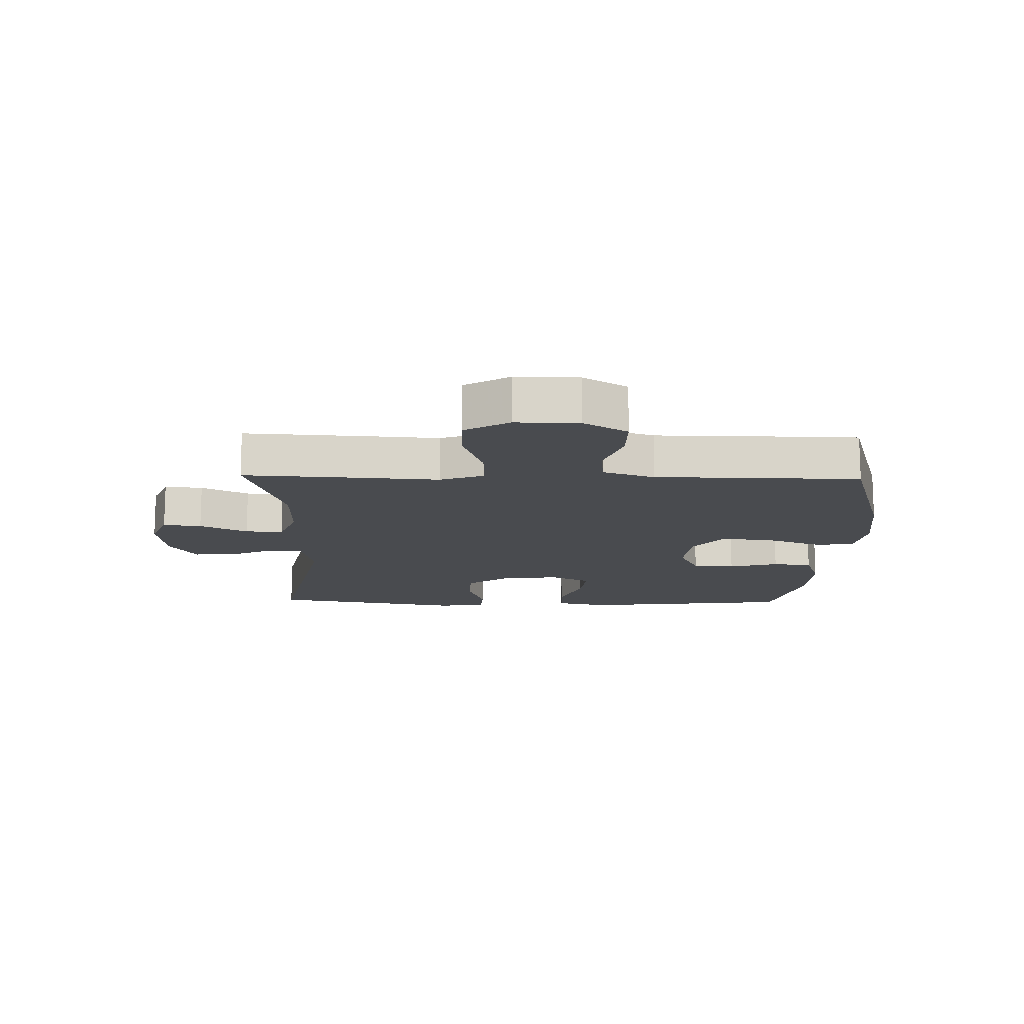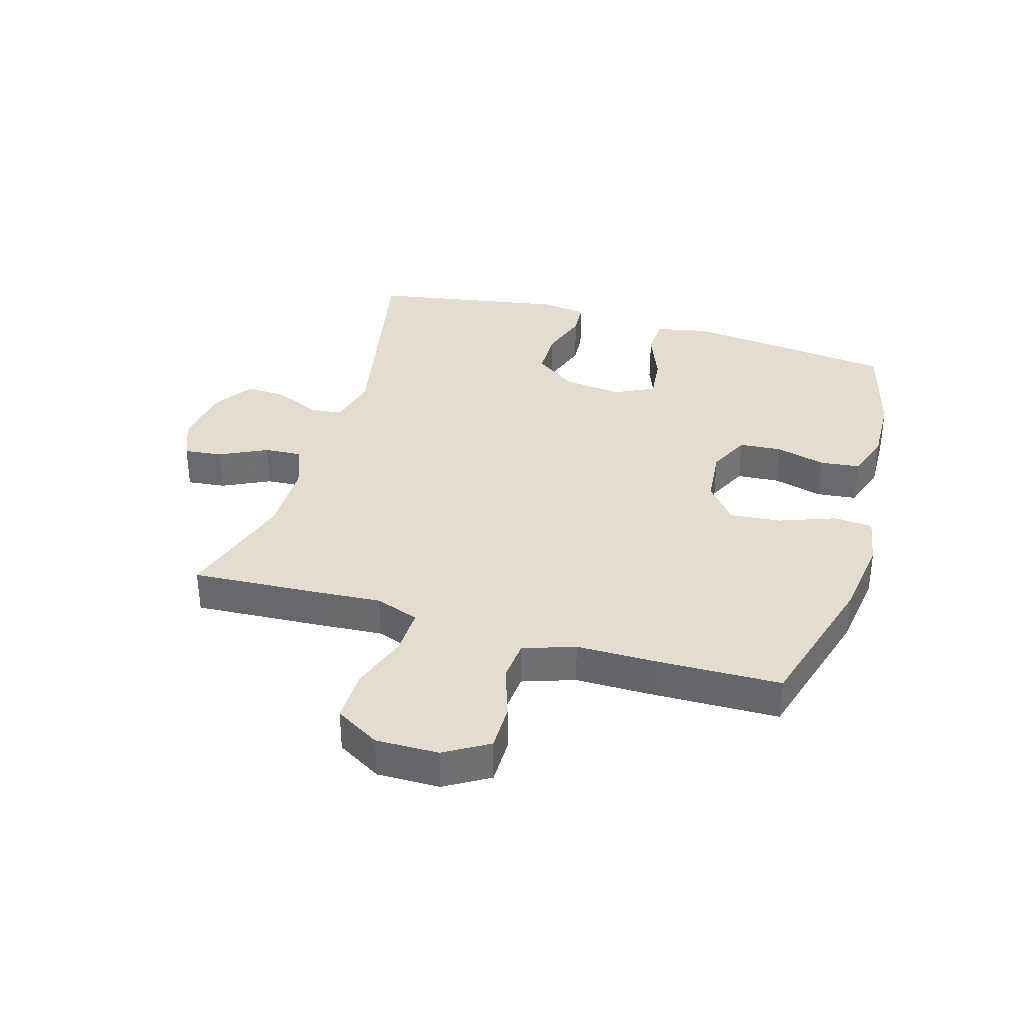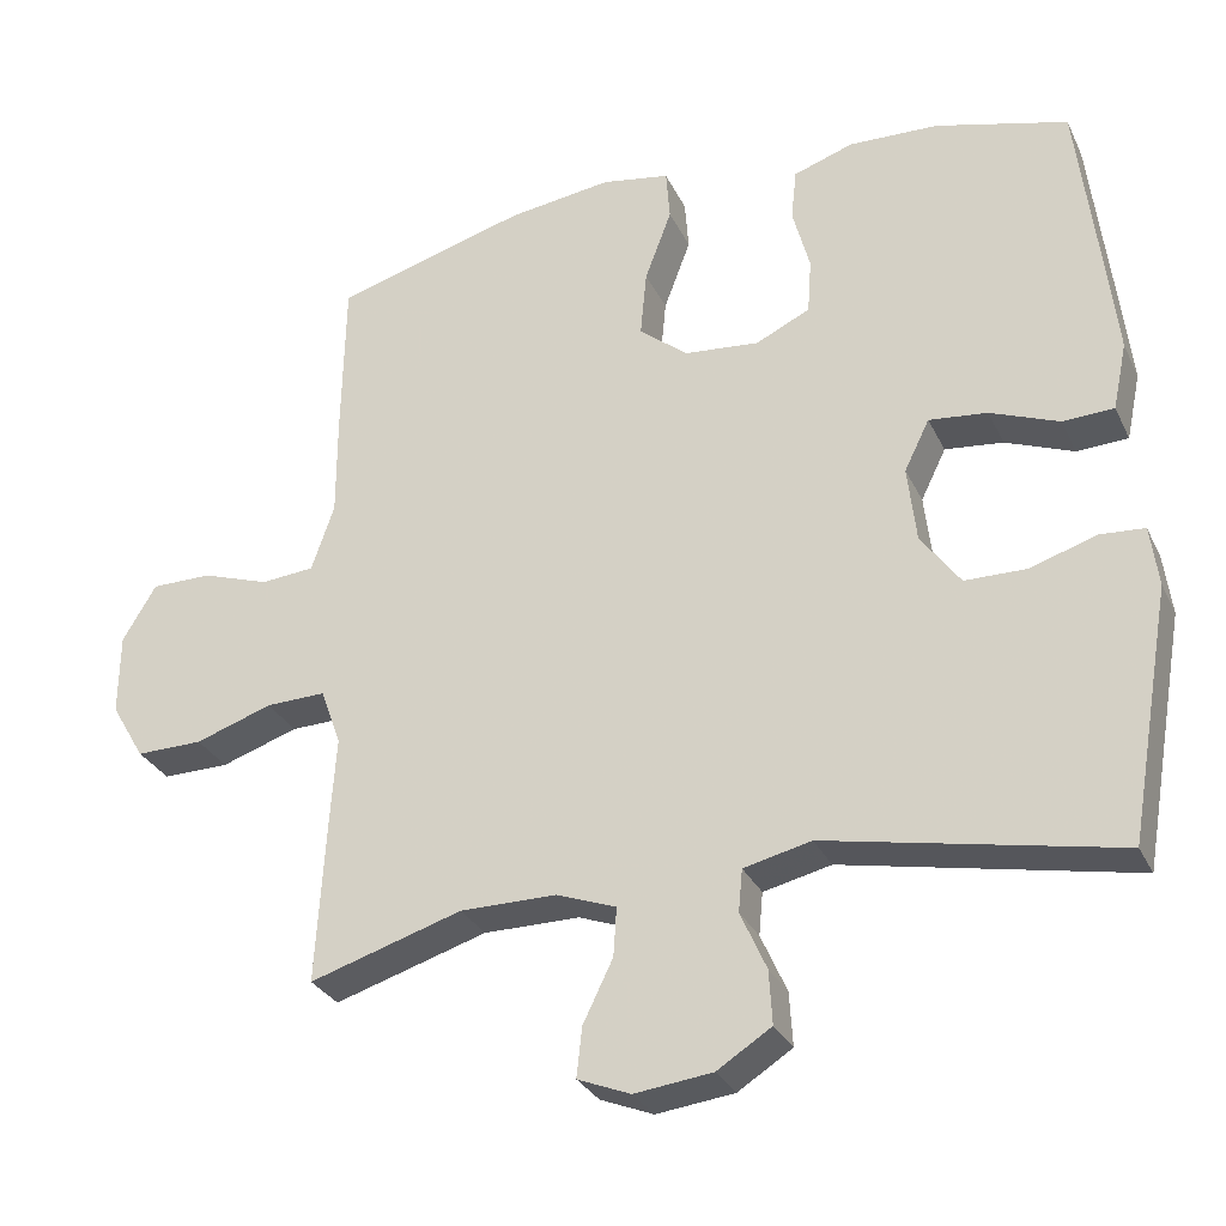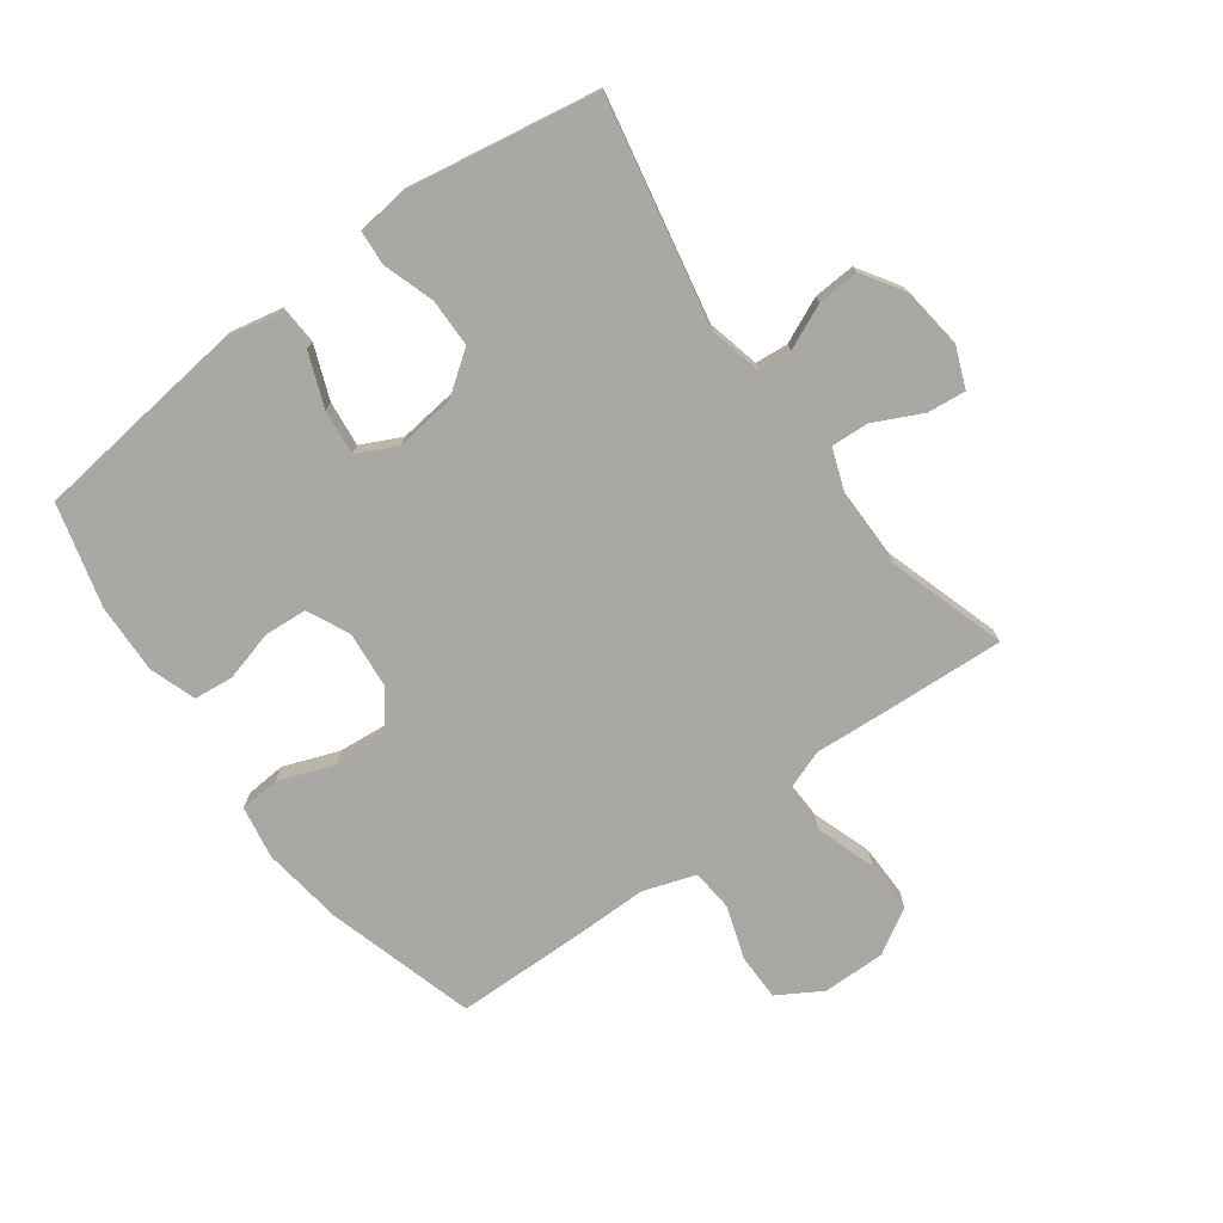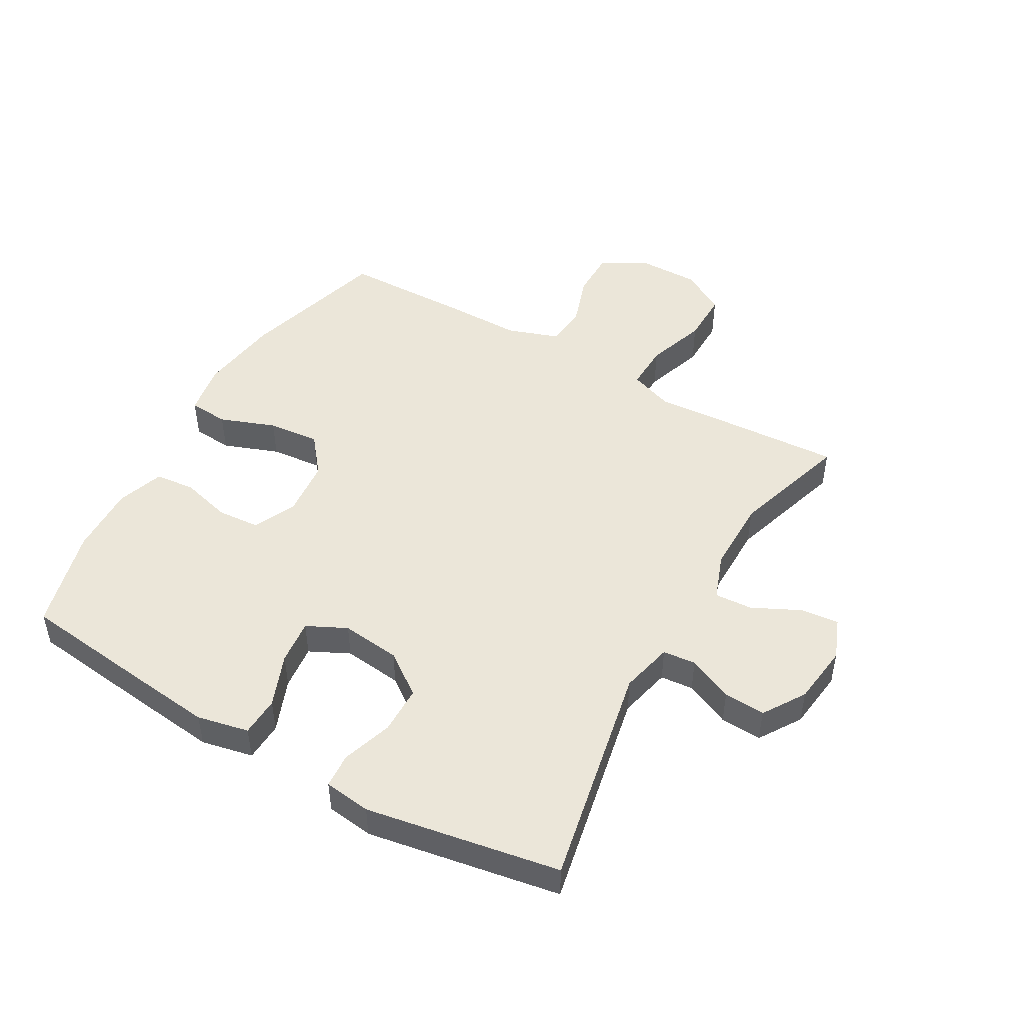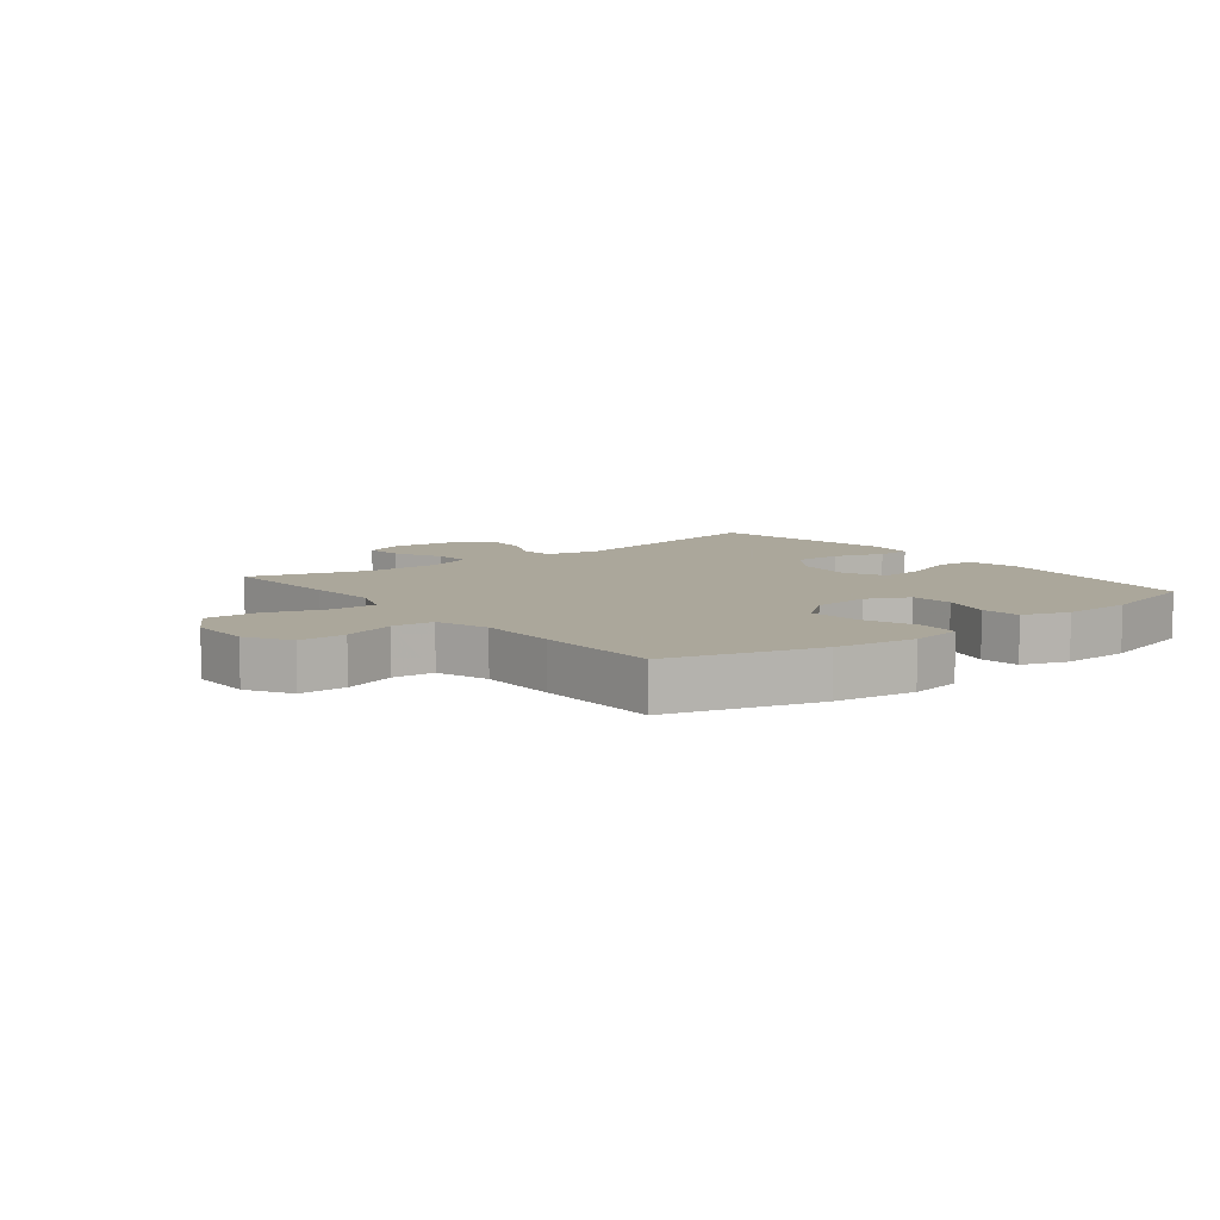
<metadata>
{"format":"obj","ext":"obj","renderer":"f3d","projection":"perspective","resolution":1024,"background":"white","views":[{"elev":-14.0,"azim":-91.4,"up":"+Y"},{"elev":35.4,"azim":-73.6,"up":"+Y"},{"elev":-29.8,"azim":21.9,"up":"+Z"},{"elev":-75.2,"azim":126.3,"up":"+Y"},{"elev":48.3,"azim":119.8,"up":"+Y"},{"elev":8.2,"azim":-38.0,"up":"+Y"}]}
</metadata>
<code>
v -0.5 0.07 -0.5
v -0.488 0.07 -0.295
v -0.48 0.07 -0.181
v -0.506 0.07 -0.109
v -0.582 0.07 -0.111
v -0.68 0.07 -0.144
v -0.765 0.07 -0.145
v -0.808 0.07 -0.072
v -0.807 0.07 0.031
v -0.764 0.07 0.103
v -0.687 0.07 0.103
v -0.601 0.07 0.074
v -0.533 0.07 0.08
v -0.504 0.07 0.165
v -0.504 0.07 0.295
v -0.5 0.07 0.5
v -0.256 0.07 0.57
v -0.123 0.07 0.588
v -0.037 0.07 0.573
v -0.032 0.07 0.508
v -0.066 0.07 0.417
v -0.074 0.07 0.332
v -0.012 0.07 0.282
v 0.083 0.07 0.273
v 0.152 0.07 0.306
v 0.157 0.07 0.376
v 0.135 0.07 0.458
v 0.142 0.07 0.523
v 0.218 0.07 0.549
v 0.332 0.07 0.545
v 0.5 0.07 0.5
v 0.526 0.07 0.282
v 0.541 0.07 0.15
v 0.523 0.07 0.065
v 0.458 0.07 0.062
v 0.371 0.07 0.096
v 0.297 0.07 0.104
v 0.265 0.07 0.039
v 0.276 0.07 -0.058
v 0.326 0.07 -0.127
v 0.405 0.07 -0.128
v 0.488 0.07 -0.101
v 0.545 0.07 -0.105
v 0.555 0.07 -0.182
v 0.5 0.07 -0.5
v 0.132 0.07 -0.426
v 0.046 0.07 -0.446
v 0.041 0.07 -0.5
v 0.074 0.07 -0.574
v 0.078 0.07 -0.642
v 0.009 0.07 -0.686
v -0.09 0.07 -0.698
v -0.157 0.07 -0.671
v -0.15 0.07 -0.608
v -0.112 0.07 -0.53
v -0.108 0.07 -0.468
v -0.184 0.07 -0.44
v -0.306 0.07 -0.44
v -0.5 0 -0.5
v -0.488 0 -0.295
v -0.48 0 -0.181
v -0.506 0 -0.109
v -0.582 0 -0.111
v -0.68 0 -0.144
v -0.765 0 -0.145
v -0.808 0 -0.072
v -0.807 0 0.031
v -0.764 0 0.103
v -0.687 0 0.103
v -0.601 0 0.074
v -0.533 0 0.08
v -0.504 0 0.165
v -0.504 0 0.295
v -0.5 0 0.5
v -0.256 0 0.57
v -0.123 0 0.588
v -0.037 0 0.573
v -0.032 0 0.508
v -0.066 0 0.417
v -0.074 0 0.332
v -0.012 0 0.282
v 0.083 0 0.273
v 0.152 0 0.306
v 0.157 0 0.376
v 0.135 0 0.458
v 0.142 0 0.523
v 0.218 0 0.549
v 0.332 0 0.545
v 0.5 0 0.5
v 0.526 0 0.282
v 0.541 0 0.15
v 0.523 0 0.065
v 0.458 0 0.062
v 0.371 0 0.096
v 0.297 0 0.104
v 0.265 0 0.039
v 0.276 0 -0.058
v 0.326 0 -0.127
v 0.405 0 -0.128
v 0.488 0 -0.101
v 0.545 0 -0.105
v 0.555 0 -0.182
v 0.5 0 -0.5
v 0.132 0 -0.426
v 0.046 0 -0.446
v 0.041 0 -0.5
v 0.074 0 -0.574
v 0.078 0 -0.642
v 0.009 0 -0.686
v -0.09 0 -0.698
v -0.157 0 -0.671
v -0.15 0 -0.608
v -0.112 0 -0.53
v -0.108 0 -0.468
v -0.184 0 -0.44
v -0.306 0 -0.44
f 52 53 54 55
f 52 55 56
f 51 52 56
f 48 49 50 51
f 47 48 51 56
f 46 47 56 57
f 44 45 46
f 41 42 43 44
f 40 41 44 46
f 39 40 46 57
f 33 34 35 36
f 33 36 37
f 32 33 37
f 31 32 37
f 30 31 37
f 29 30 37 38
f 26 27 28 29
f 25 26 29 38
f 18 19 20 21
f 18 21 22
f 17 18 22
f 14 15 16 17
f 13 14 17 22
f 9 10 11 12
f 9 12 13
f 8 9 13
f 5 6 7 8
f 4 5 8 13
f 3 4 13 22
f 58 1 2 3
f 24 25 38 39
f 23 24 39 57
f 23 57 58
f 3 22 23 58
f 113 112 111 110
f 114 113 110
f 114 110 109
f 109 108 107 106
f 114 109 106 105
f 115 114 105 104
f 104 103 102
f 102 101 100 99
f 104 102 99 98
f 115 104 98 97
f 94 93 92 91
f 95 94 91
f 95 91 90
f 95 90 89
f 95 89 88
f 96 95 88 87
f 87 86 85 84
f 96 87 84 83
f 79 78 77 76
f 80 79 76
f 80 76 75
f 75 74 73 72
f 80 75 72 71
f 70 69 68 67
f 71 70 67
f 71 67 66
f 66 65 64 63
f 71 66 63 62
f 80 71 62 61
f 61 60 59 116
f 97 96 83 82
f 115 97 82 81
f 116 115 81
f 116 81 80 61
f 1 59 60 2
f 2 60 61 3
f 3 61 62 4
f 4 62 63 5
f 5 63 64 6
f 6 64 65 7
f 7 65 66 8
f 8 66 67 9
f 9 67 68 10
f 10 68 69 11
f 11 69 70 12
f 12 70 71 13
f 13 71 72 14
f 14 72 73 15
f 15 73 74 16
f 16 74 75 17
f 17 75 76 18
f 18 76 77 19
f 19 77 78 20
f 20 78 79 21
f 21 79 80 22
f 22 80 81 23
f 23 81 82 24
f 24 82 83 25
f 25 83 84 26
f 26 84 85 27
f 27 85 86 28
f 28 86 87 29
f 29 87 88 30
f 30 88 89 31
f 31 89 90 32
f 32 90 91 33
f 33 91 92 34
f 34 92 93 35
f 35 93 94 36
f 36 94 95 37
f 37 95 96 38
f 38 96 97 39
f 39 97 98 40
f 40 98 99 41
f 41 99 100 42
f 42 100 101 43
f 43 101 102 44
f 44 102 103 45
f 45 103 104 46
f 46 104 105 47
f 47 105 106 48
f 48 106 107 49
f 49 107 108 50
f 50 108 109 51
f 51 109 110 52
f 52 110 111 53
f 53 111 112 54
f 54 112 113 55
f 55 113 114 56
f 56 114 115 57
f 57 115 116 58
f 58 116 59 1

</code>
